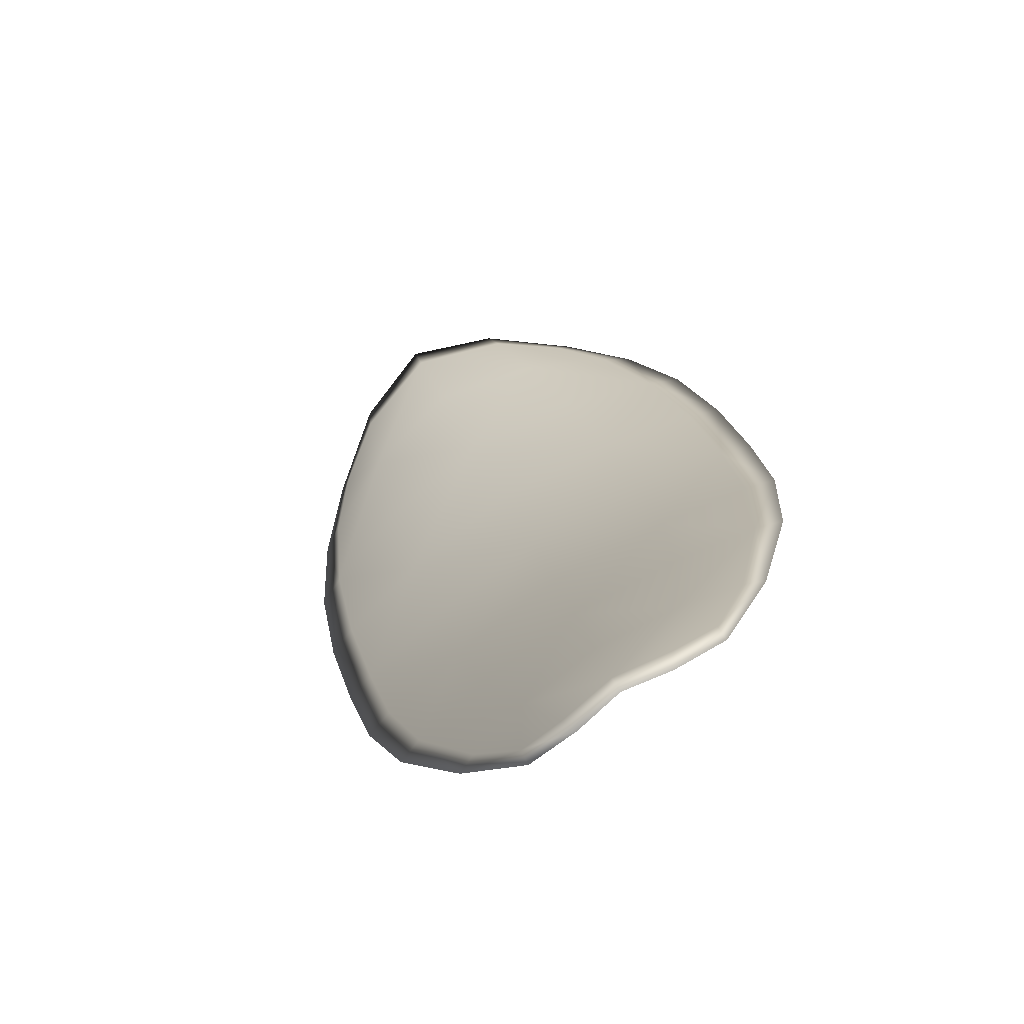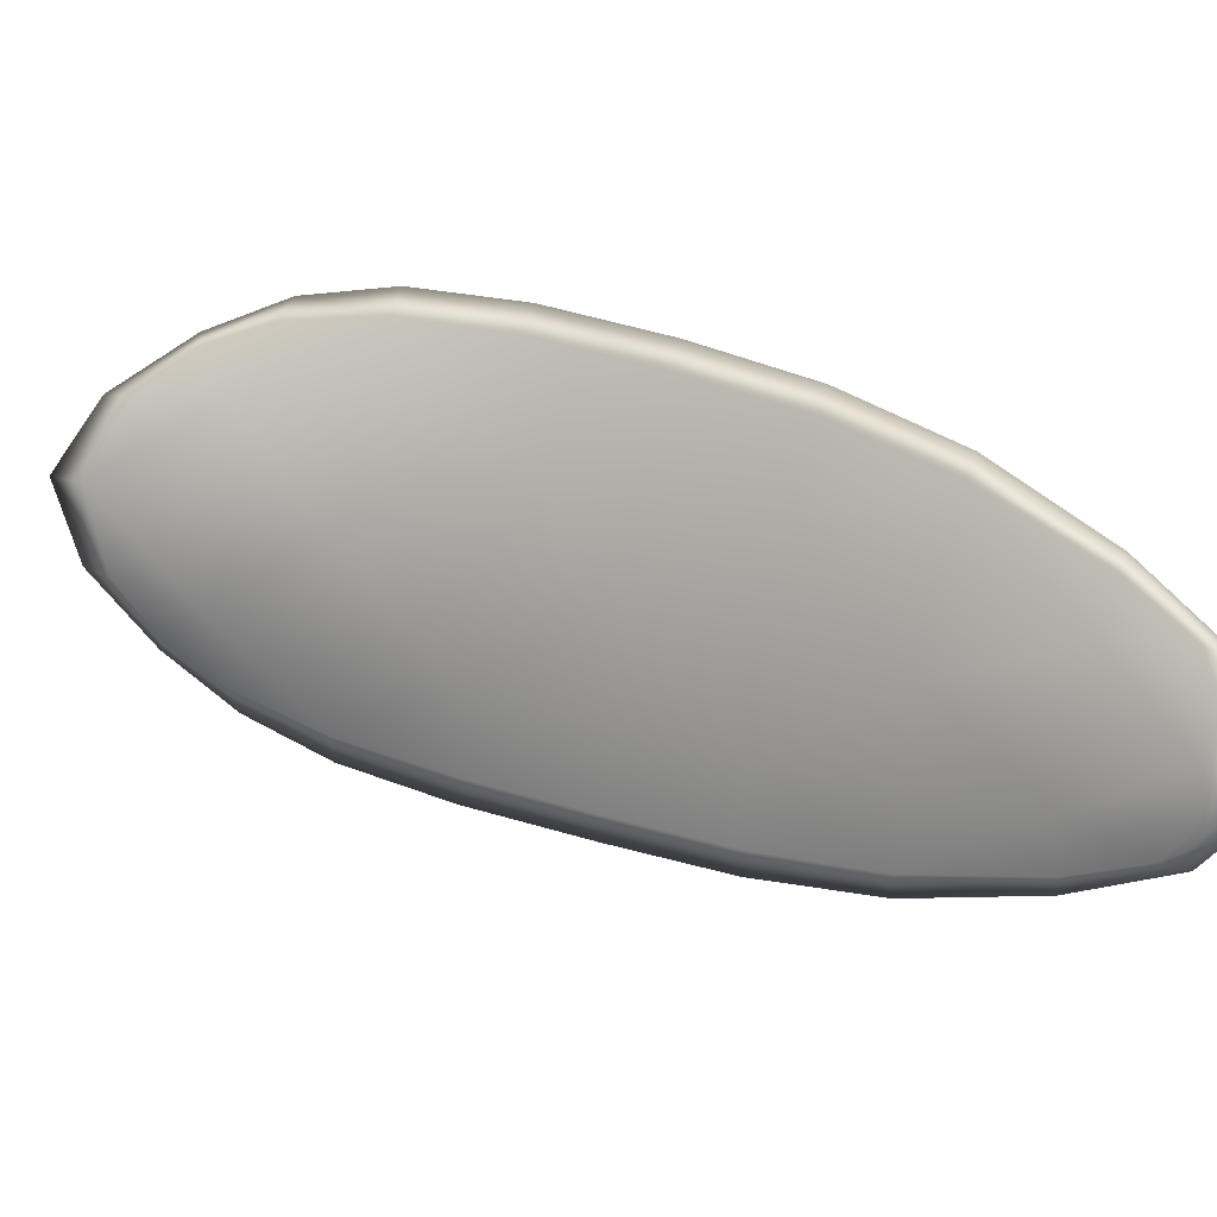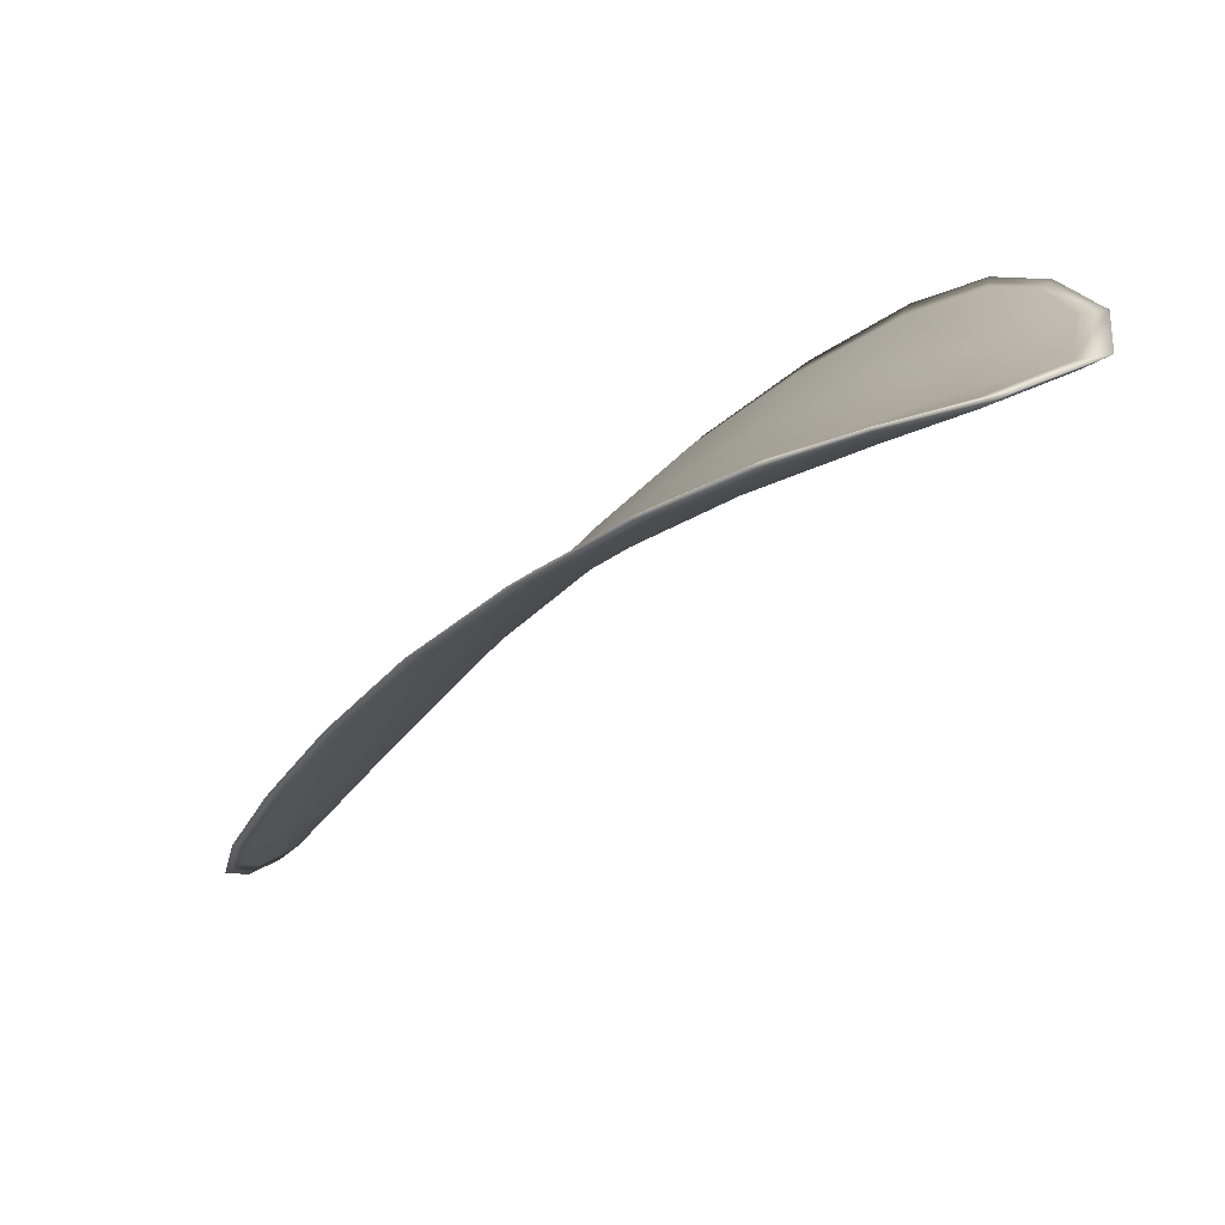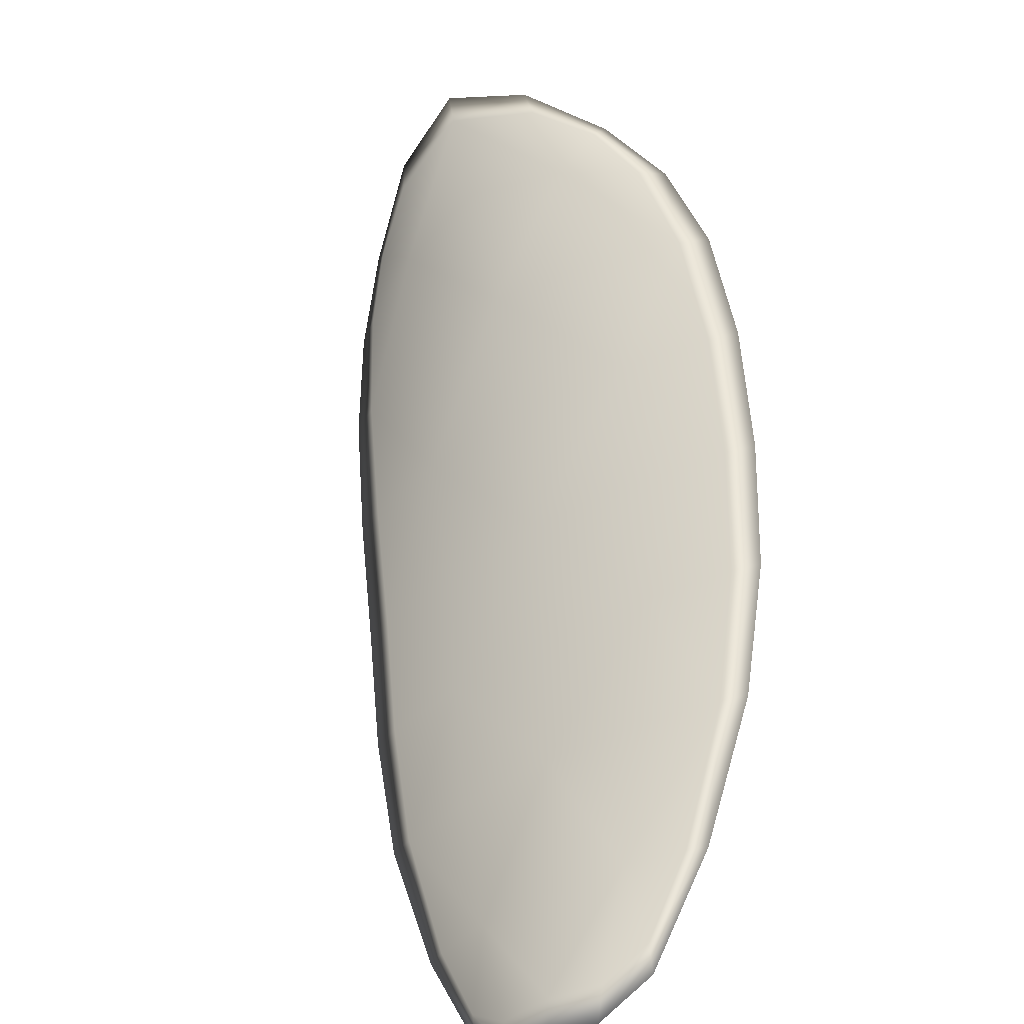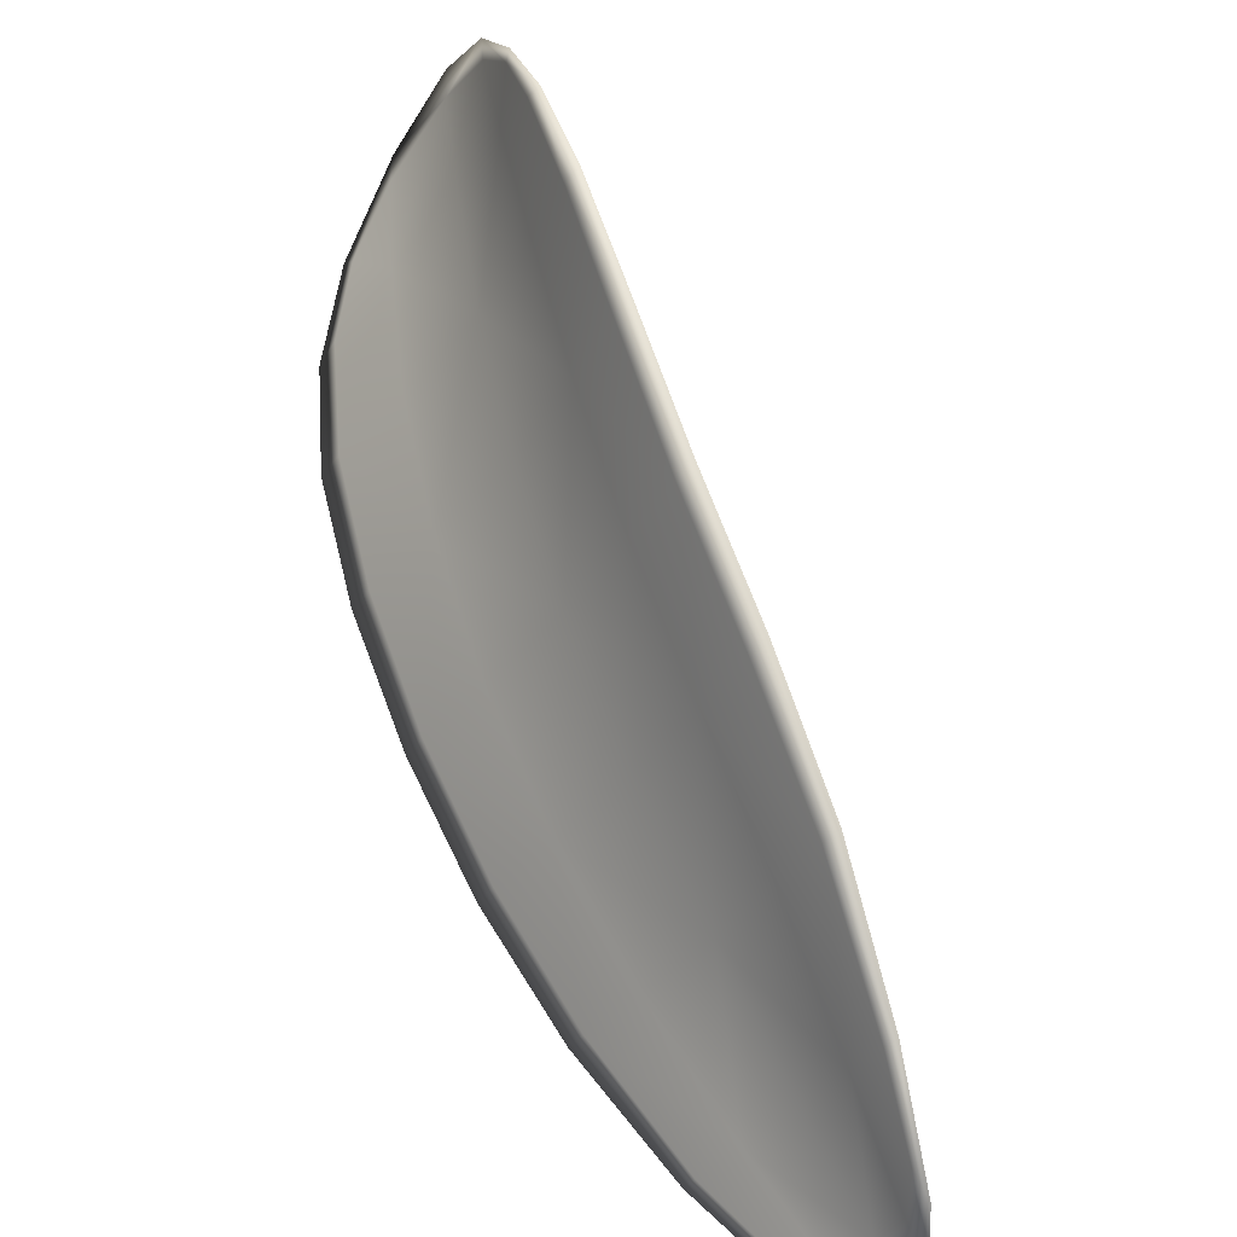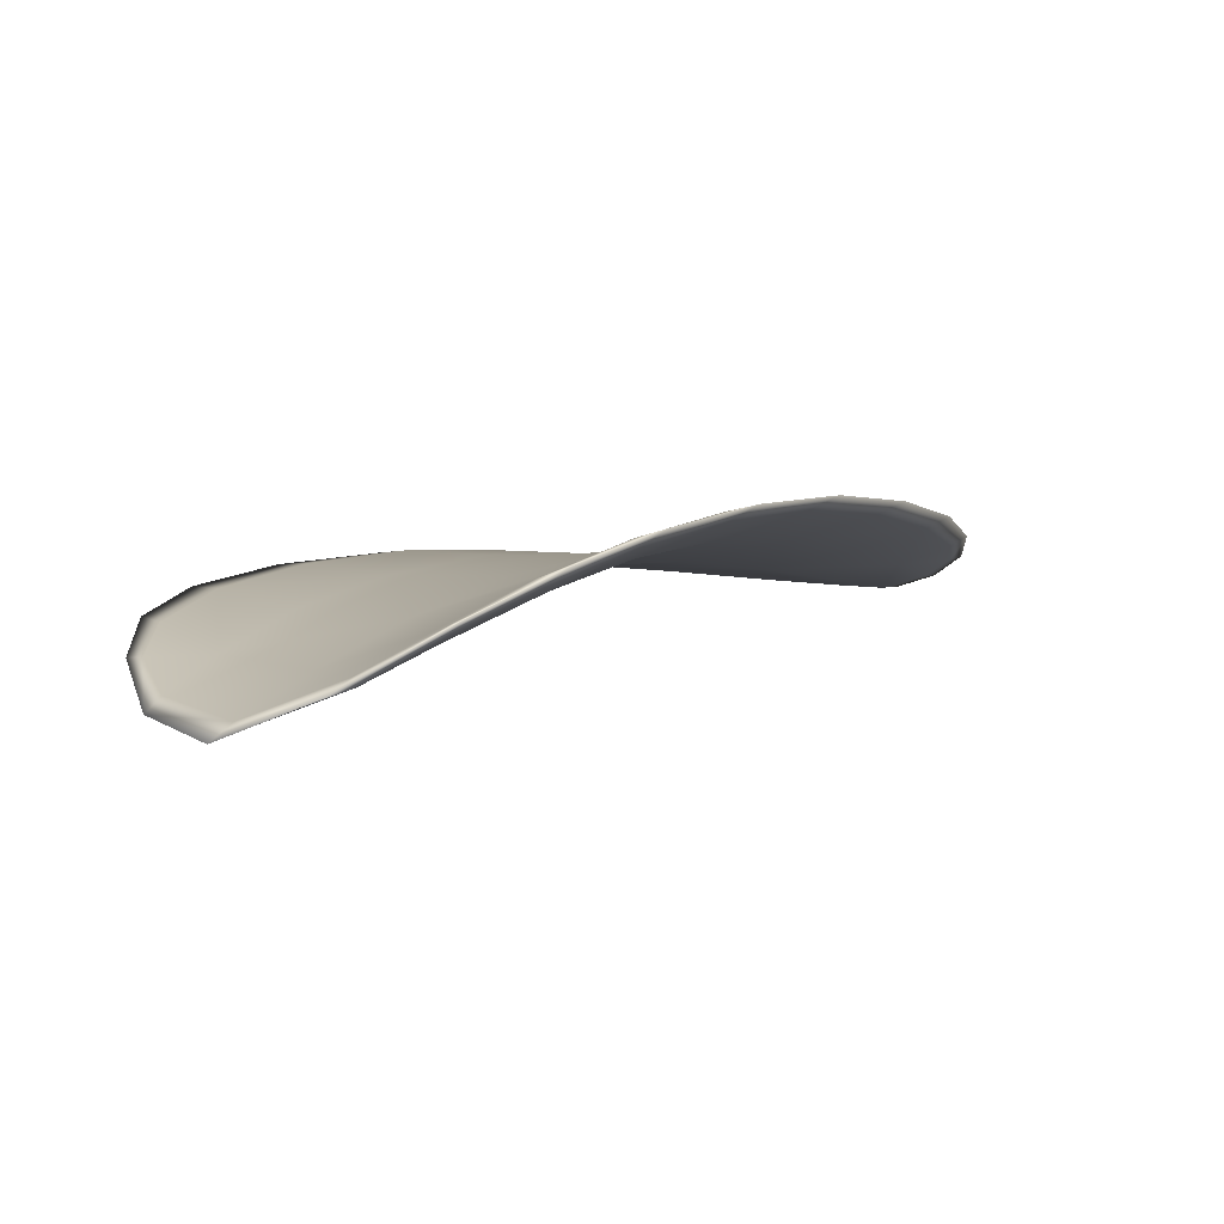
<metadata>
{"format":"obj","ext":"obj","renderer":"f3d","projection":"perspective","resolution":1024,"background":"white","views":[{"elev":-25.8,"azim":41.5,"up":"+Z"},{"elev":-54.4,"azim":49.2,"up":"+Y"},{"elev":3.7,"azim":-85.4,"up":"+Y"},{"elev":10.1,"azim":48.1,"up":"+Z"},{"elev":-69.1,"azim":-99.6,"up":"+Z"},{"elev":36.8,"azim":-8.1,"up":"+Y"}]}
</metadata>
<code>
v -2.42 0.7383 -1.084
v -2.418 0.7391 -1.082
v -2.416 0.7382 -1.085
v -2.418 0.7374 -1.086
v -2.42 0.737 -1.088
v -2.421 0.7379 -1.086
v -2.421 0.7384 -1.084
v -2.421 0.7389 -1.082
v -2.42 0.7396 -1.08
v -2.416 0.7402 -1.082
v -2.414 0.7412 -1.082
v -2.412 0.7407 -1.083
v -2.414 0.7395 -1.084
v -2.418 0.7406 -1.08
v -2.416 0.7411 -1.081
v -2.408 0.7351 -1.091
v -2.406 0.7361 -1.09
v -2.404 0.7339 -1.093
v -2.406 0.7331 -1.093
v -2.408 0.732 -1.094
v -2.41 0.7339 -1.092
v -2.412 0.7356 -1.09
v -2.41 0.7369 -1.089
v -2.408 0.738 -1.088
v -2.412 0.733 -1.094
v -2.409 0.7312 -1.096
v -2.411 0.7307 -1.097
v -2.413 0.7324 -1.095
v -2.416 0.7342 -1.093
v -2.414 0.7347 -1.091
v -2.416 0.7362 -1.089
v -2.414 0.7371 -1.087
v -2.418 0.7357 -1.09
v -2.412 0.7384 -1.086
v -2.41 0.7396 -1.086
v -2.404 0.7308 -1.096
v -2.403 0.7315 -1.095
v -2.402 0.7299 -1.097
v -2.403 0.729 -1.097
v -2.404 0.7284 -1.098
v -2.405 0.73 -1.096
v -2.407 0.7294 -1.097
v -2.405 0.7281 -1.098
v -2.406 0.7282 -1.099
v -2.408 0.7291 -1.098
v -2.42 0.7381 -1.084
v -2.418 0.7388 -1.082
v -2.42 0.7394 -1.08
v -2.421 0.7388 -1.082
v -2.421 0.7383 -1.084
v -2.421 0.7377 -1.086
v -2.42 0.7368 -1.088
v -2.418 0.7371 -1.086
v -2.416 0.738 -1.085
v -2.416 0.74 -1.082
v -2.414 0.741 -1.081
v -2.416 0.741 -1.081
v -2.417 0.7404 -1.08
v -2.414 0.7393 -1.084
v -2.412 0.7405 -1.083
v -2.408 0.7349 -1.091
v -2.406 0.736 -1.09
v -2.408 0.7378 -1.088
v -2.41 0.7367 -1.089
v -2.412 0.7354 -1.09
v -2.41 0.7337 -1.092
v -2.408 0.7318 -1.094
v -2.406 0.7329 -1.093
v -2.404 0.7338 -1.092
v -2.412 0.7328 -1.093
v -2.414 0.7345 -1.091
v -2.416 0.734 -1.093
v -2.413 0.7323 -1.095
v -2.411 0.7305 -1.096
v -2.409 0.731 -1.095
v -2.416 0.736 -1.089
v -2.414 0.7368 -1.087
v -2.418 0.7355 -1.09
v -2.412 0.7382 -1.086
v -2.41 0.7394 -1.085
v -2.404 0.7306 -1.095
v -2.403 0.7314 -1.095
v -2.405 0.7298 -1.096
v -2.404 0.7283 -1.098
v -2.403 0.7289 -1.097
v -2.402 0.7298 -1.096
v -2.407 0.7292 -1.097
v -2.408 0.7289 -1.098
v -2.406 0.7281 -1.099
v -2.405 0.7279 -1.098
v -2.402 0.7317 -1.095
v -2.402 0.7295 -1.097
v -2.404 0.7342 -1.092
v -2.402 0.7298 -1.096
v -2.404 0.7276 -1.099
v -2.405 0.7278 -1.099
v -2.403 0.7278 -1.098
v -2.406 0.7281 -1.099
v -2.421 0.7377 -1.086
v -2.422 0.7384 -1.084
v -2.42 0.7367 -1.088
v -2.421 0.7383 -1.084
v -2.418 0.7406 -1.08
v -2.416 0.7413 -1.08
v -2.42 0.7397 -1.08
v -2.416 0.741 -1.081
v -2.414 0.7415 -1.082
v -2.412 0.741 -1.083
v -2.402 0.7284 -1.098
v -2.408 0.7289 -1.098
v -2.411 0.7305 -1.097
v -2.421 0.739 -1.081
v -2.419 0.7354 -1.091
v -2.416 0.7339 -1.093
v -2.409 0.7399 -1.085
v -2.407 0.7383 -1.088
v -2.405 0.7364 -1.09
v -2.414 0.7322 -1.095
f 1 2 3
f 1 3 4
f 1 4 5
f 1 5 6
f 1 6 7
f 1 7 8
f 1 8 9
f 1 9 2
f 10 11 12
f 10 12 13
f 10 13 3
f 10 3 2
f 10 2 9
f 10 9 14
f 10 14 15
f 10 15 11
f 16 17 18
f 16 18 19
f 16 19 20
f 16 20 21
f 16 21 22
f 16 22 23
f 16 23 24
f 16 24 17
f 25 21 20
f 25 20 26
f 25 26 27
f 25 27 28
f 25 28 29
f 25 29 30
f 25 30 22
f 25 22 21
f 31 32 22
f 31 22 30
f 31 30 29
f 31 29 33
f 31 33 5
f 31 5 4
f 31 4 3
f 31 3 32
f 34 35 24
f 34 24 23
f 34 23 22
f 34 22 32
f 34 32 3
f 34 3 13
f 34 13 12
f 34 12 35
f 36 37 38
f 36 38 39
f 36 39 40
f 36 40 41
f 36 41 20
f 36 20 19
f 36 19 18
f 36 18 37
f 42 41 40
f 42 40 43
f 42 43 44
f 42 44 45
f 42 45 27
f 42 27 26
f 42 26 20
f 42 20 41
f 46 47 48
f 46 48 49
f 46 49 50
f 46 50 51
f 46 51 52
f 46 52 53
f 46 53 54
f 46 54 47
f 55 56 57
f 55 57 58
f 55 58 48
f 55 48 47
f 55 47 54
f 55 54 59
f 55 59 60
f 55 60 56
f 61 62 63
f 61 63 64
f 61 64 65
f 61 65 66
f 61 66 67
f 61 67 68
f 61 68 69
f 61 69 62
f 70 66 65
f 70 65 71
f 70 71 72
f 70 72 73
f 70 73 74
f 70 74 75
f 70 75 67
f 70 67 66
f 76 77 54
f 76 54 53
f 76 53 52
f 76 52 78
f 76 78 72
f 76 72 71
f 76 71 65
f 76 65 77
f 79 80 60
f 79 60 59
f 79 59 54
f 79 54 77
f 79 77 65
f 79 65 64
f 79 64 63
f 79 63 80
f 81 82 69
f 81 69 68
f 81 68 67
f 81 67 83
f 81 83 84
f 81 84 85
f 81 85 86
f 81 86 82
f 87 83 67
f 87 67 75
f 87 75 74
f 87 74 88
f 87 88 89
f 87 89 90
f 87 90 84
f 87 84 83
f 91 92 38
f 91 38 37
f 91 37 18
f 91 18 93
f 91 93 69
f 91 69 82
f 91 82 94
f 91 94 92
f 95 96 44
f 95 44 43
f 95 43 40
f 95 40 97
f 95 97 84
f 95 84 90
f 95 90 98
f 95 98 96
f 99 100 7
f 99 7 6
f 99 6 5
f 99 5 101
f 99 101 52
f 99 52 51
f 99 51 102
f 99 102 100
f 103 104 15
f 103 15 14
f 103 14 9
f 103 9 105
f 103 105 48
f 103 48 58
f 103 58 106
f 103 106 104
f 107 108 12
f 107 12 11
f 107 11 15
f 107 15 104
f 107 104 106
f 107 106 56
f 107 56 60
f 107 60 108
f 109 97 40
f 109 40 39
f 109 39 38
f 109 38 92
f 109 92 94
f 109 94 85
f 109 85 84
f 109 84 97
f 110 111 27
f 110 27 45
f 110 45 44
f 110 44 96
f 110 96 98
f 110 98 88
f 110 88 74
f 110 74 111
f 112 105 9
f 112 9 8
f 112 8 7
f 112 7 100
f 112 100 102
f 112 102 49
f 112 49 48
f 112 48 105
f 113 101 5
f 113 5 33
f 113 33 29
f 113 29 114
f 113 114 72
f 113 72 78
f 113 78 52
f 113 52 101
f 115 116 24
f 115 24 35
f 115 35 12
f 115 12 108
f 115 108 60
f 115 60 80
f 115 80 63
f 115 63 116
f 117 93 18
f 117 18 17
f 117 17 24
f 117 24 116
f 117 116 63
f 117 63 62
f 117 62 69
f 117 69 93
f 118 114 29
f 118 29 28
f 118 28 27
f 118 27 111
f 118 111 74
f 118 74 73
f 118 73 72
f 118 72 114

</code>
